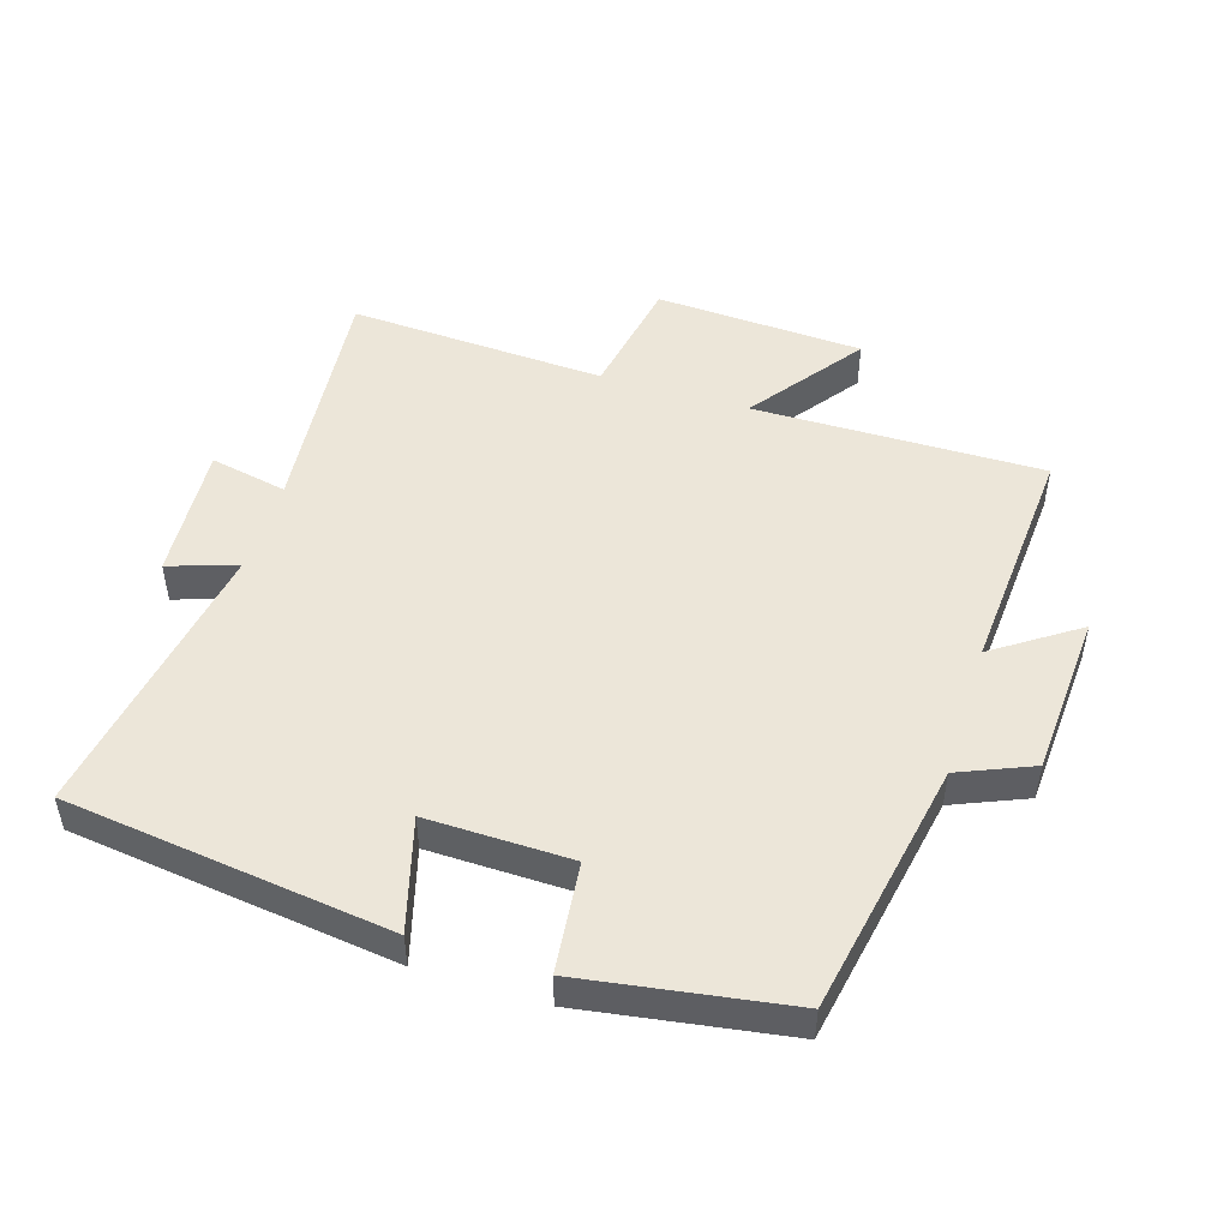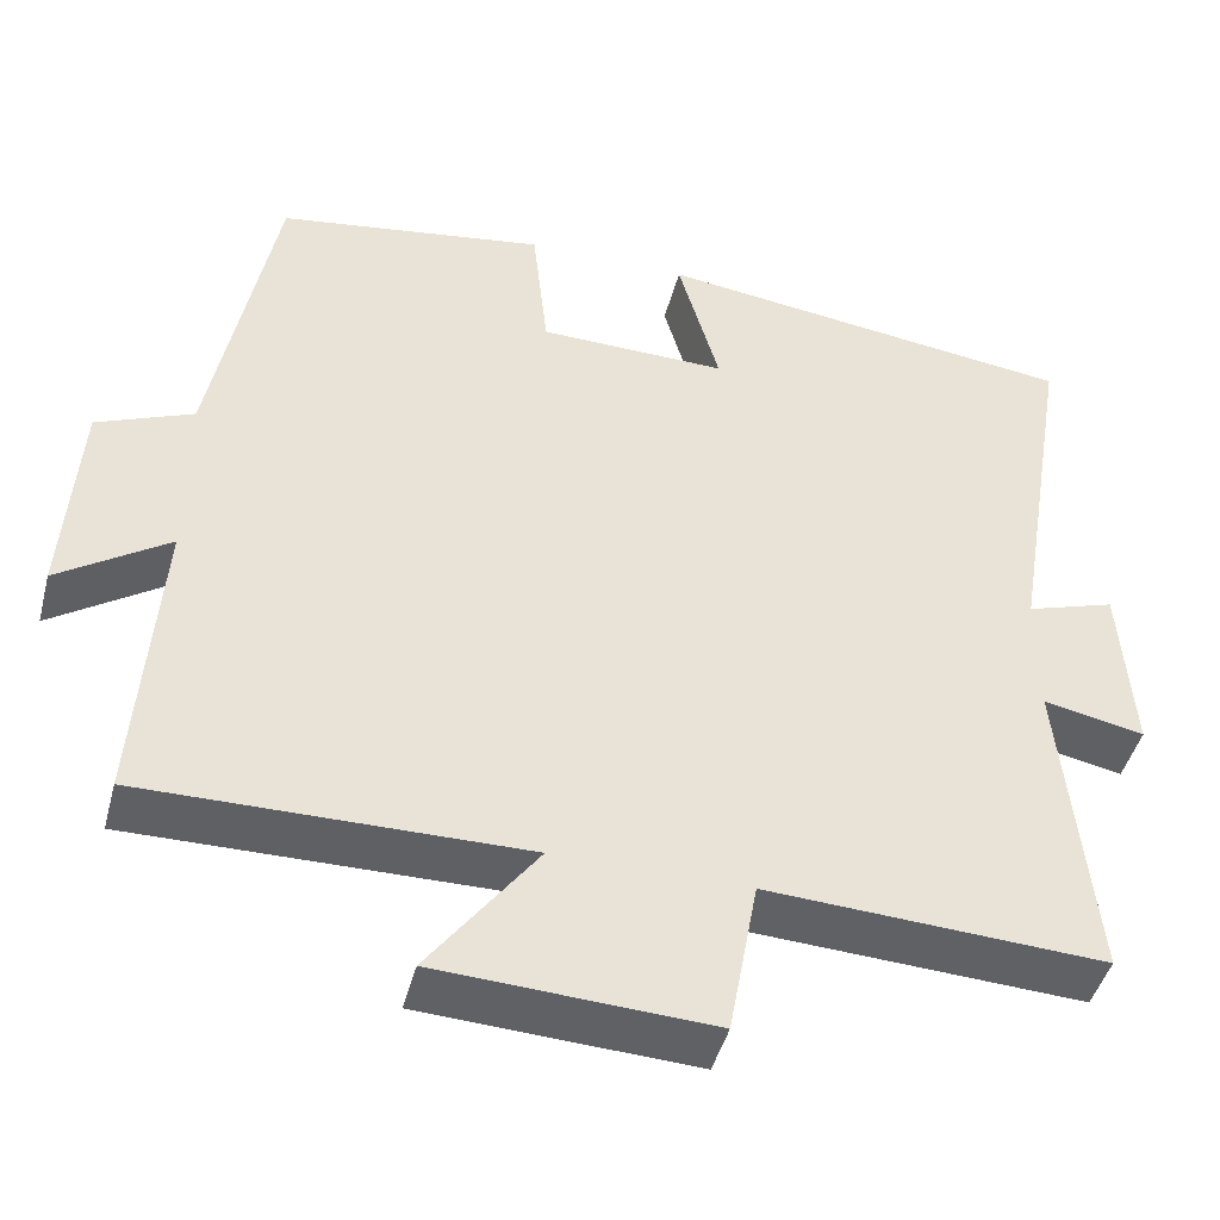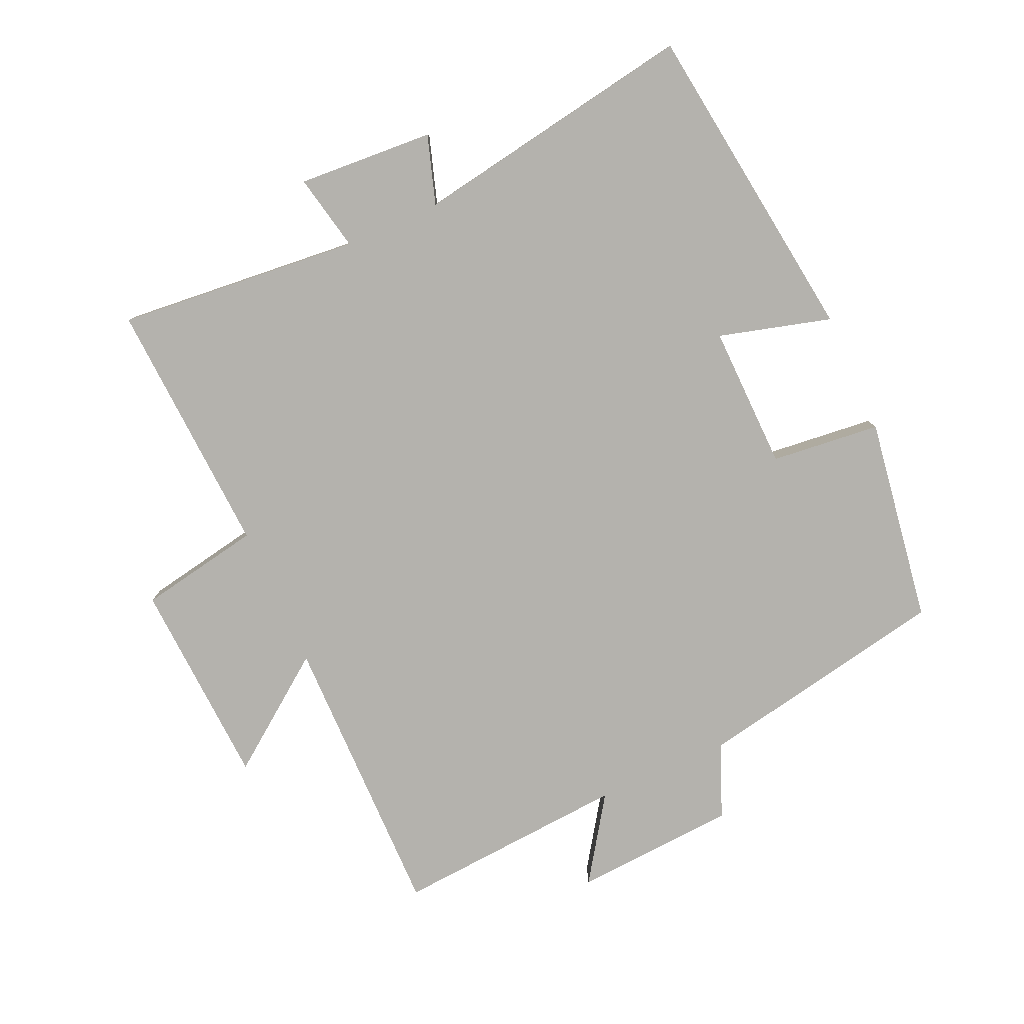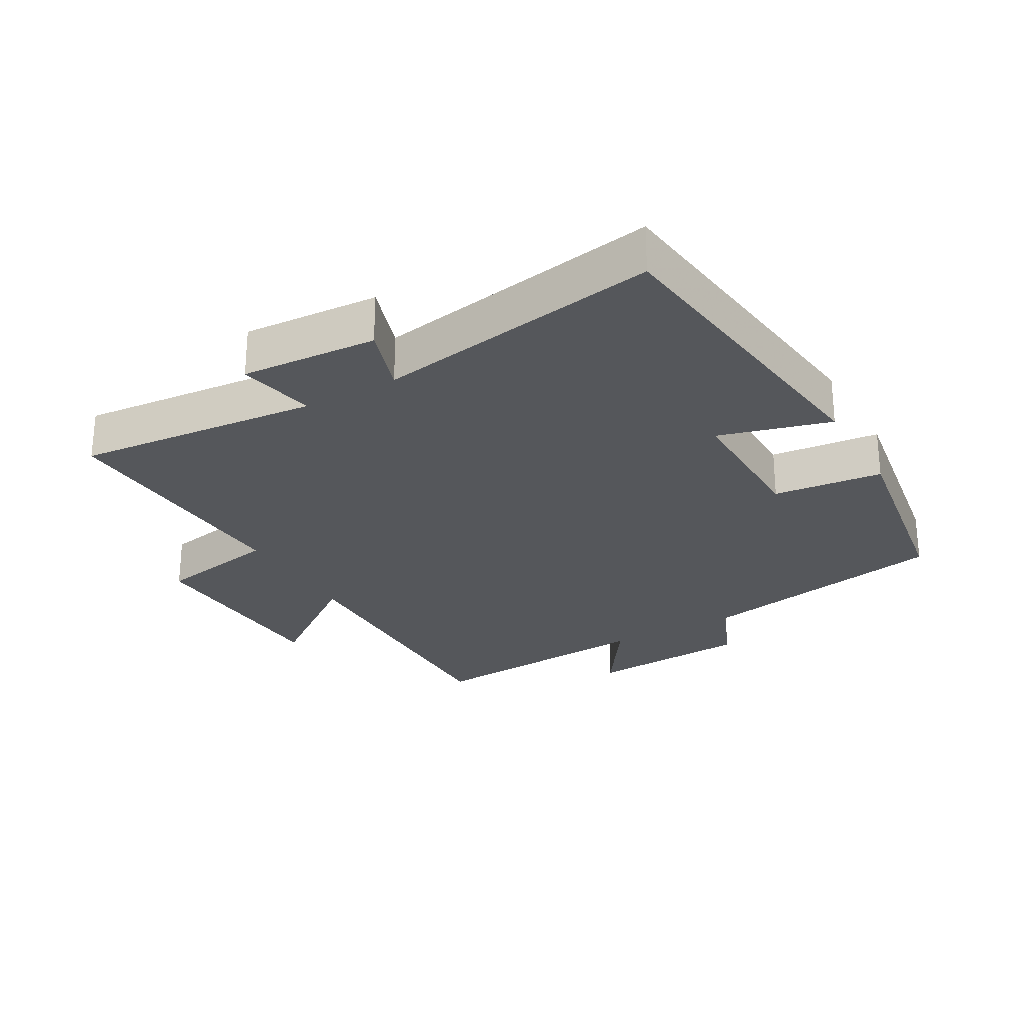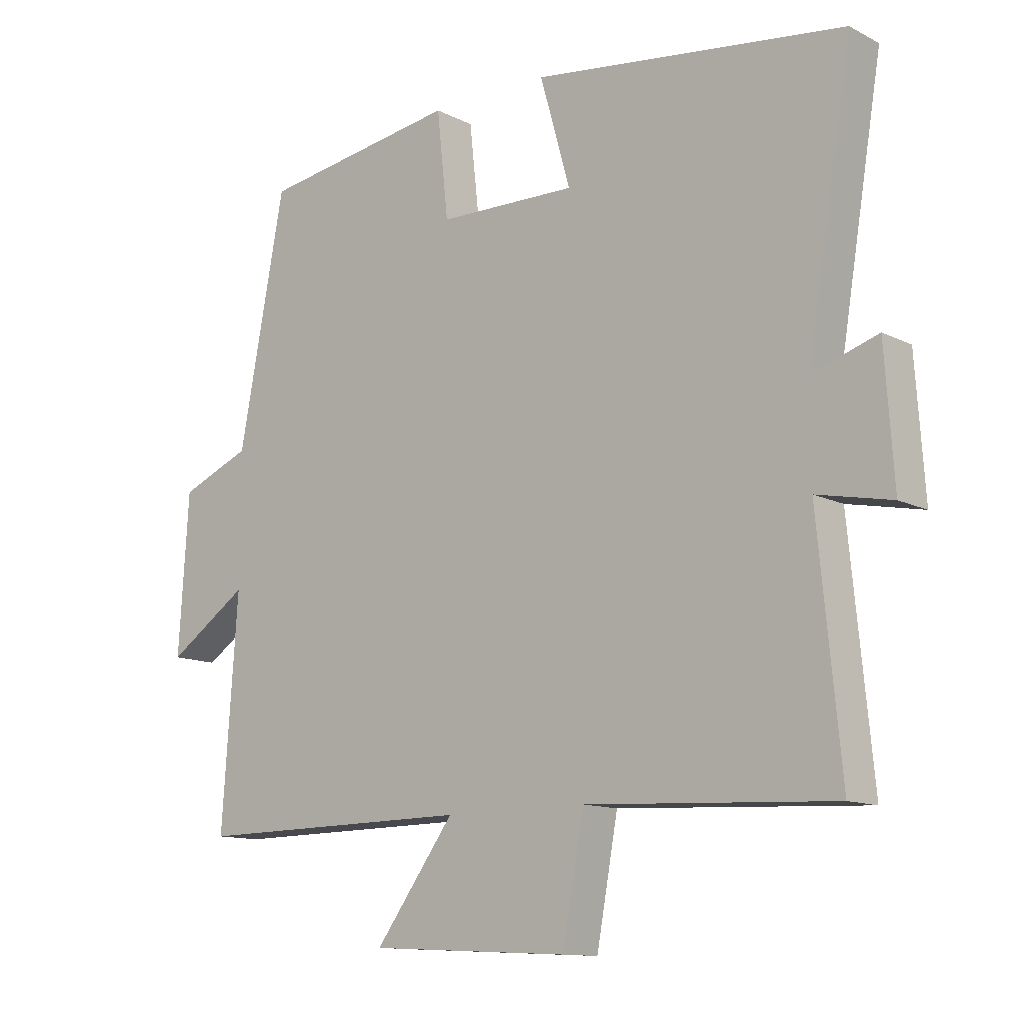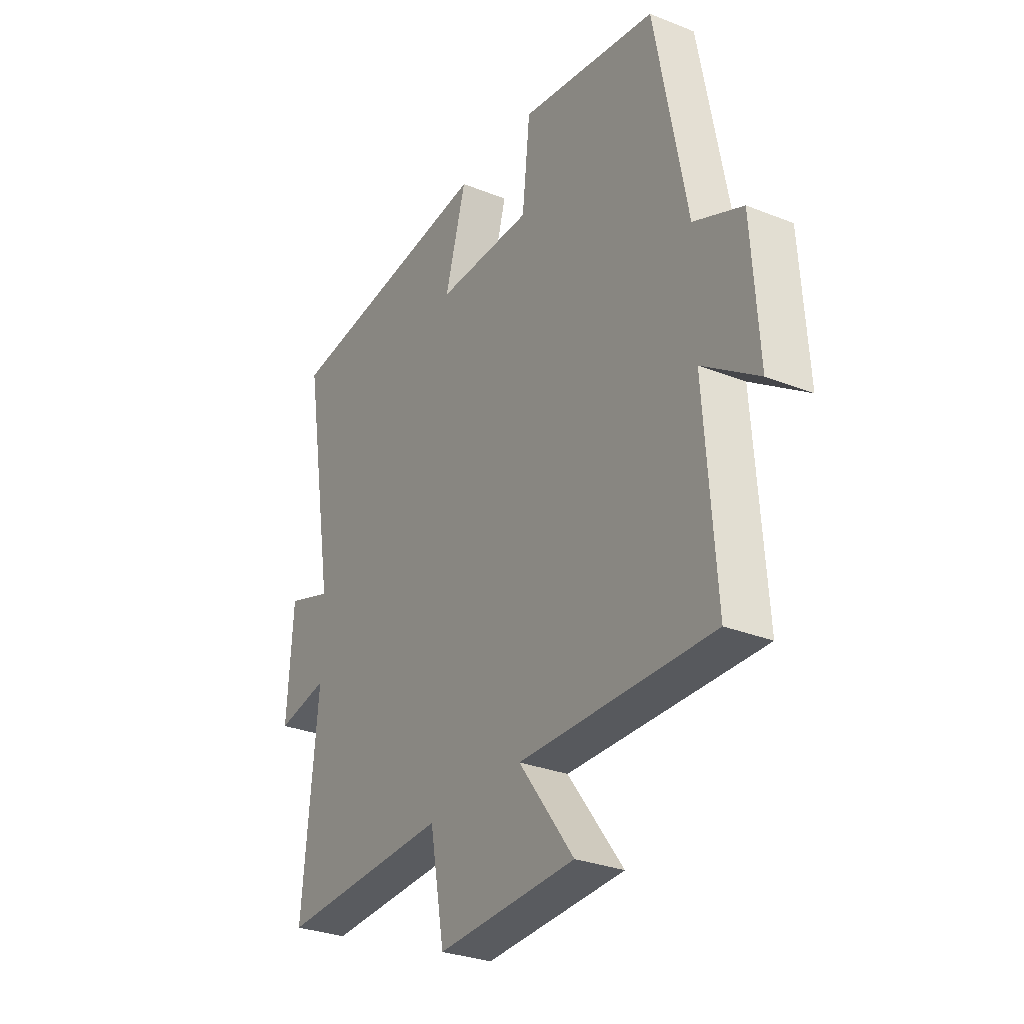
<metadata>
{"format":"obj","ext":"obj","renderer":"f3d","projection":"perspective","resolution":1024,"background":"white","views":[{"elev":49.3,"azim":17.3,"up":"+Y"},{"elev":-45.1,"azim":165.4,"up":"+Z"},{"elev":-79.6,"azim":-65.7,"up":"+Y"},{"elev":-26.7,"azim":-60.3,"up":"+Y"},{"elev":-12.2,"azim":-139.8,"up":"+Z"},{"elev":-29.7,"azim":59.6,"up":"+Z"}]}
</metadata>
<code>
v 0.525 0.07 -0.505
v 0.083 0.07 -0.5
v 0.209 0.07 -0.671
v -0.109 0.07 -0.687
v -0.143 0.07 -0.5
v -0.536 0.07 -0.52
v -0.5 0.07 -0.148
v -0.618 0.07 -0.172
v -0.604 0.07 0.036
v -0.5 0.07 0.002
v -0.572 0.07 0.437
v -0.077 0.07 0.5
v -0.125 0.07 0.329
v 0.095 0.07 0.333
v 0.113 0.07 0.5
v 0.427 0.07 0.451
v 0.5 0.07 0.063
v 0.612 0.07 0.016
v 0.628 0.07 -0.234
v 0.5 0.07 -0.147
v 0.525 0 -0.505
v 0.083 0 -0.5
v 0.209 0 -0.671
v -0.109 0 -0.687
v -0.143 0 -0.5
v -0.536 0 -0.52
v -0.5 0 -0.148
v -0.618 0 -0.172
v -0.604 0 0.036
v -0.5 0 0.002
v -0.572 0 0.437
v -0.077 0 0.5
v -0.125 0 0.329
v 0.095 0 0.333
v 0.113 0 0.5
v 0.427 0 0.451
v 0.5 0 0.063
v 0.612 0 0.016
v 0.628 0 -0.234
v 0.5 0 -0.147
f 17 18 19 20
f 16 17 20
f 15 16 20
f 14 15 20
f 20 1 2
f 14 20 2
f 13 14 2
f 10 11 12 13
f 10 13 2
f 7 8 9 10
f 7 10 2 3
f 5 6 7
f 5 7 3
f 3 4 5
f 40 39 38 37
f 40 37 36
f 40 36 35
f 40 35 34
f 22 21 40
f 22 40 34
f 22 34 33
f 33 32 31 30
f 22 33 30
f 30 29 28 27
f 23 22 30 27
f 27 26 25
f 23 27 25
f 25 24 23
f 1 21 22 2
f 2 22 23 3
f 3 23 24 4
f 4 24 25 5
f 5 25 26 6
f 6 26 27 7
f 7 27 28 8
f 8 28 29 9
f 9 29 30 10
f 10 30 31 11
f 11 31 32 12
f 12 32 33 13
f 13 33 34 14
f 14 34 35 15
f 15 35 36 16
f 16 36 37 17
f 17 37 38 18
f 18 38 39 19
f 19 39 40 20
f 20 40 21 1

</code>
